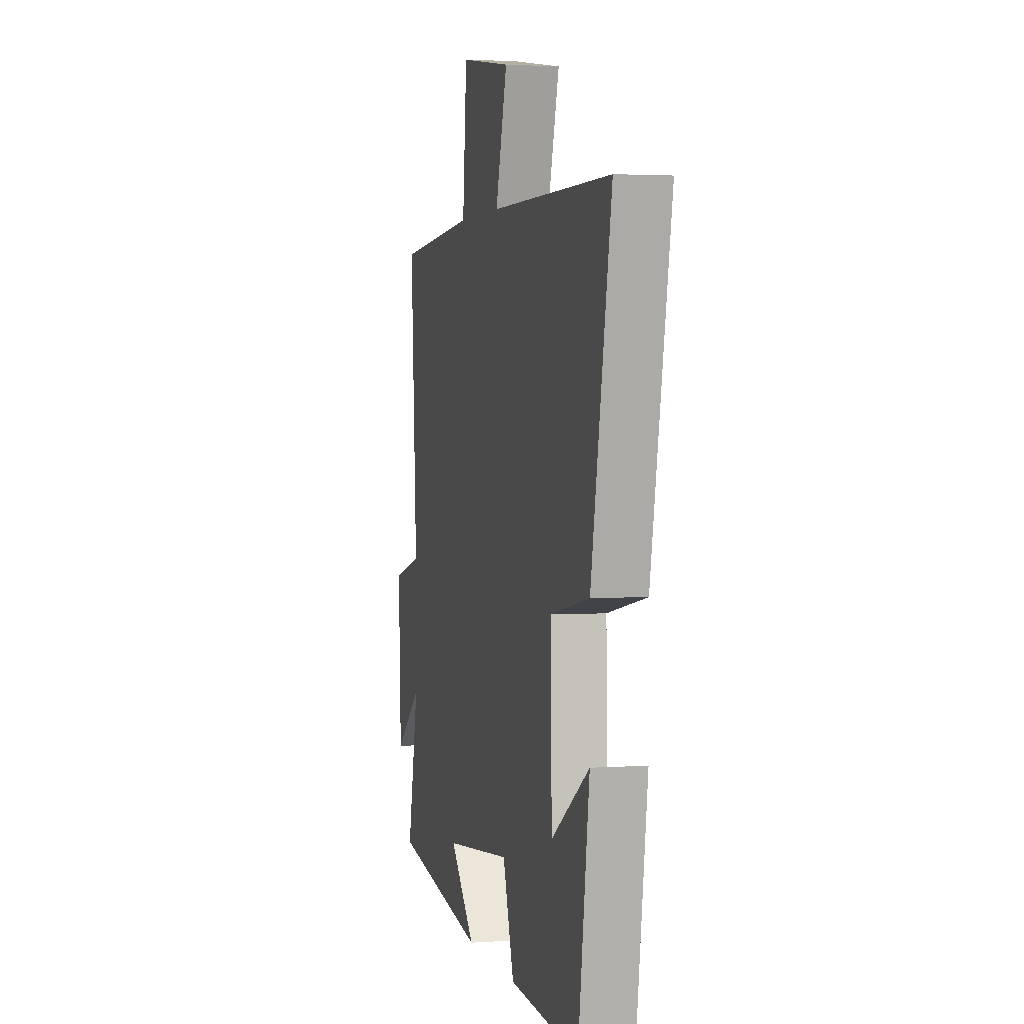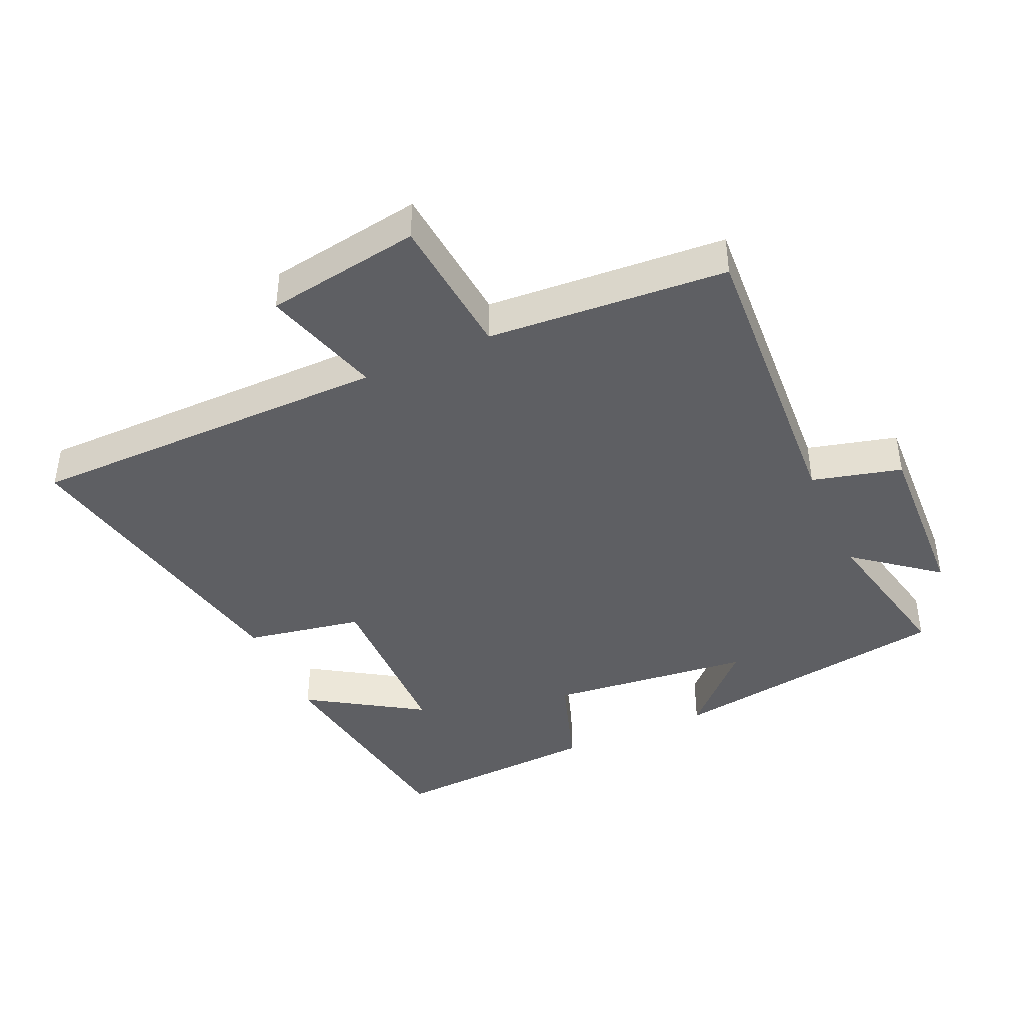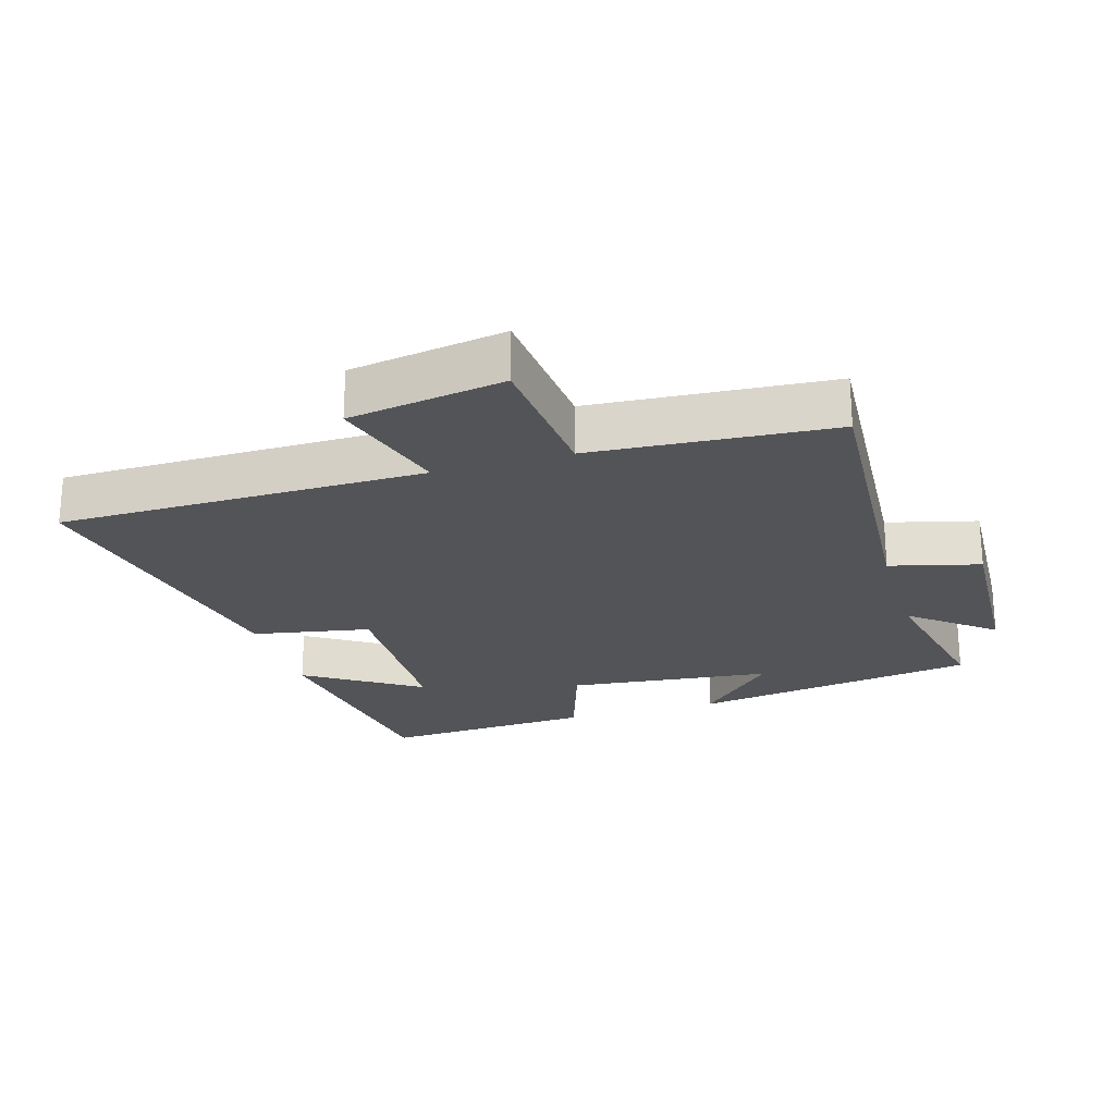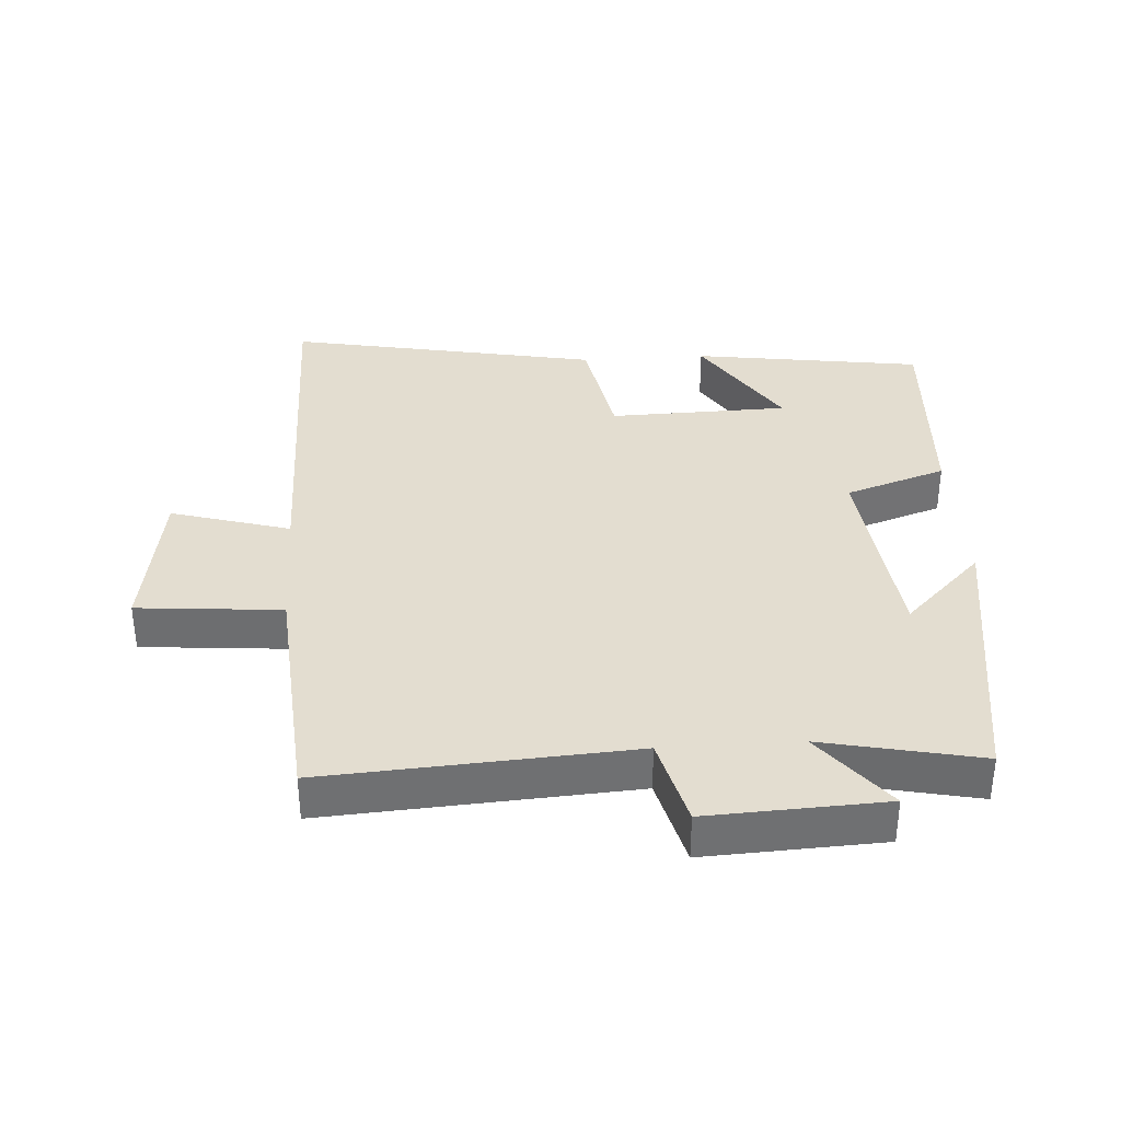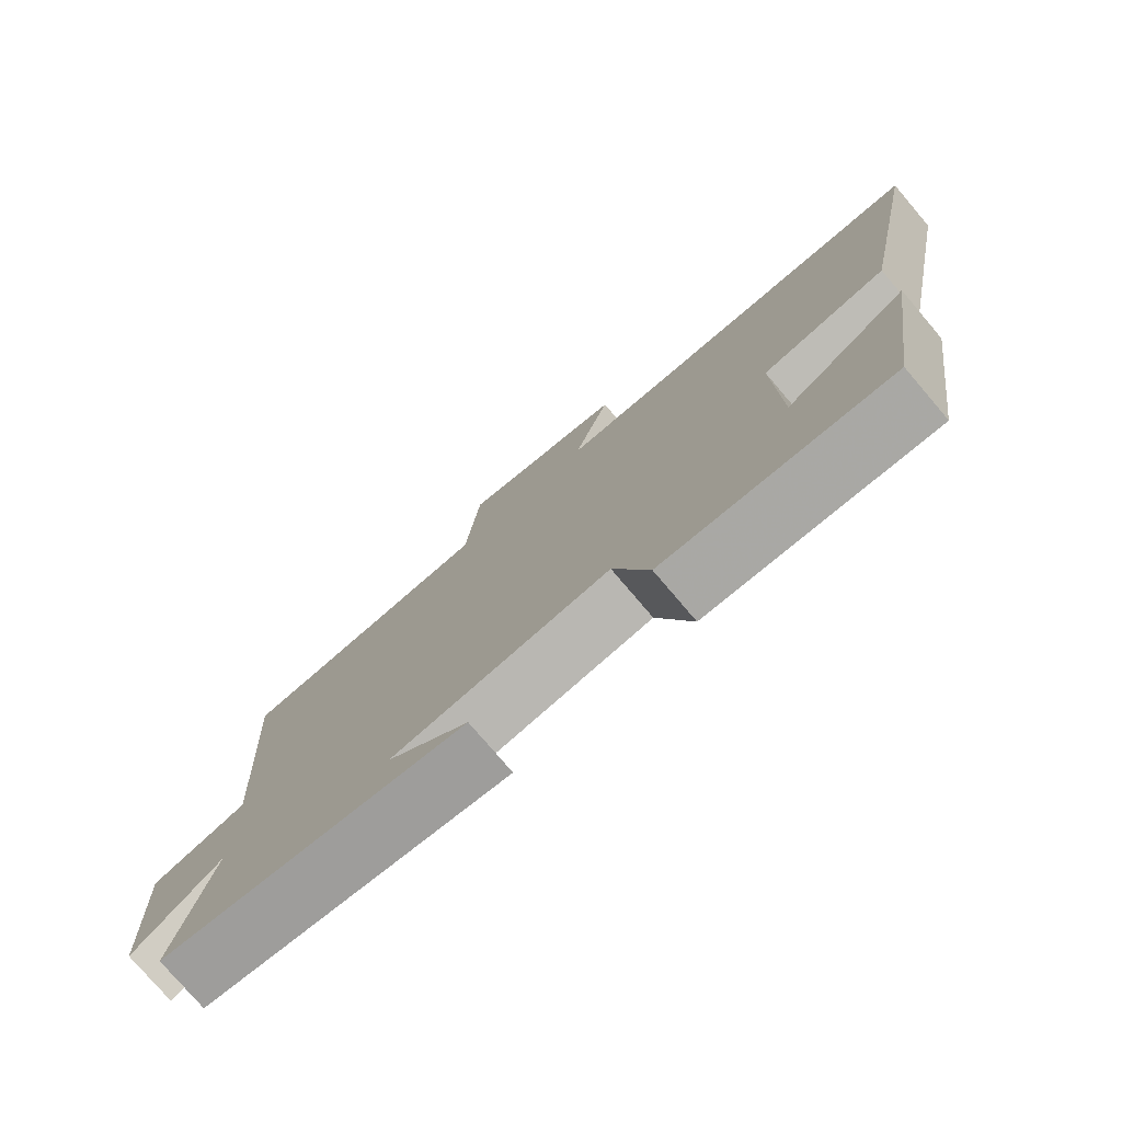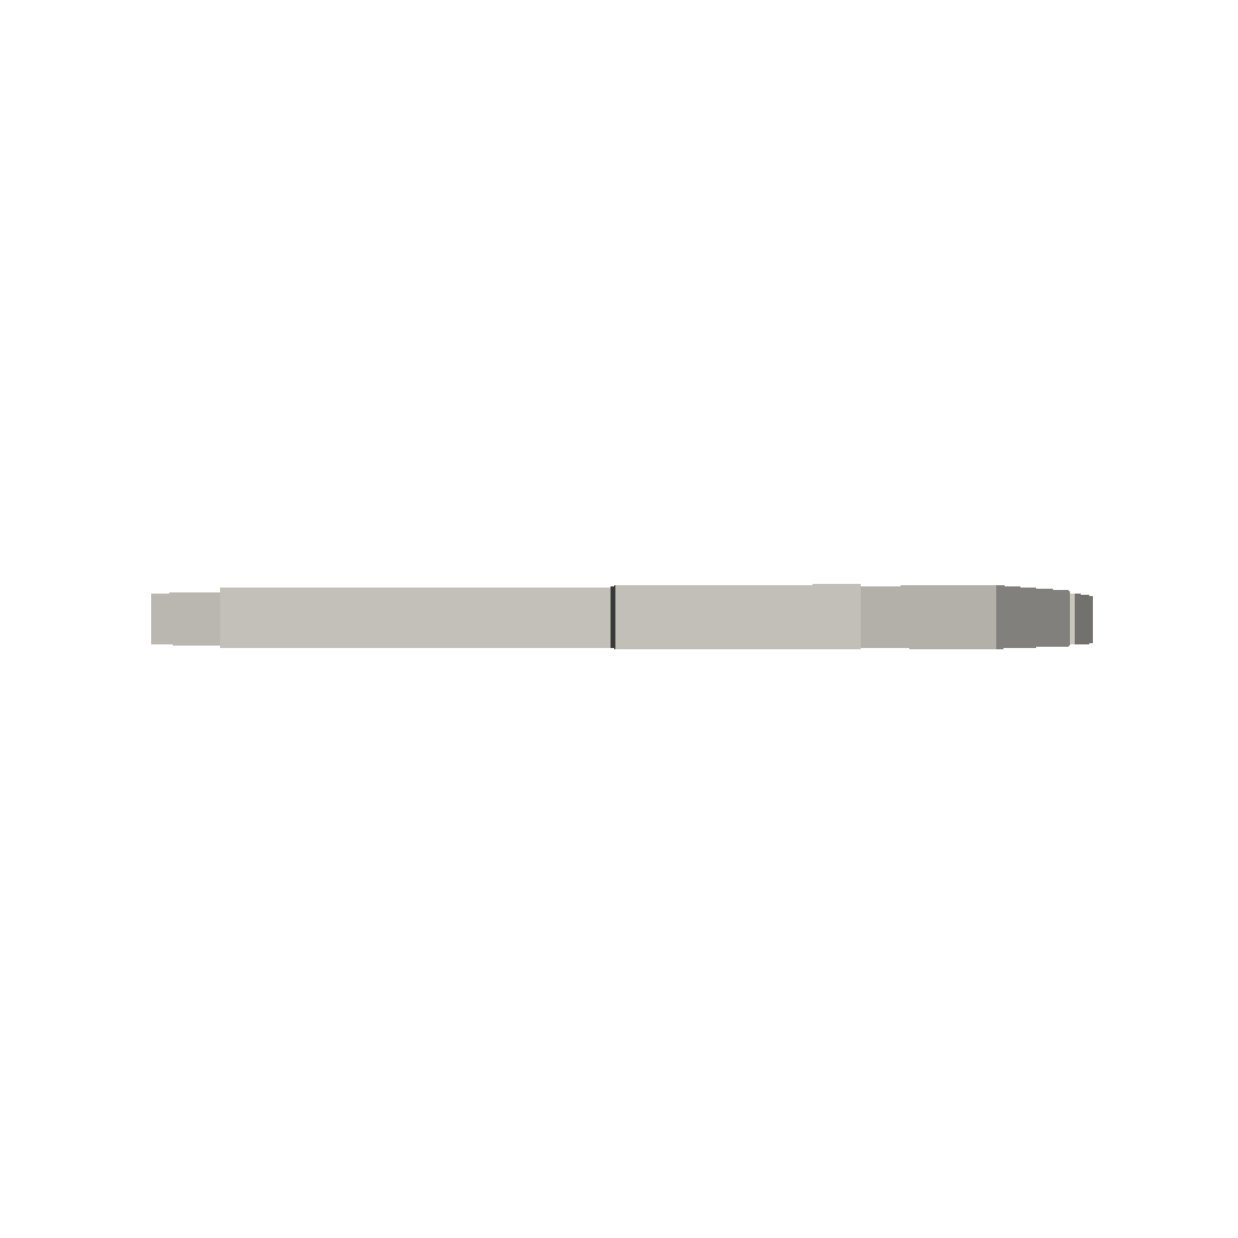
<metadata>
{"format":"obj","ext":"obj","renderer":"f3d","projection":"perspective","resolution":1024,"background":"white","views":[{"elev":2.4,"azim":-103.6,"up":"+Z"},{"elev":-42.0,"azim":24.3,"up":"+Y"},{"elev":-23.5,"azim":16.6,"up":"+Y"},{"elev":35.6,"azim":86.2,"up":"+Y"},{"elev":-77.5,"azim":-139.6,"up":"+Z"},{"elev":-0.2,"azim":101.9,"up":"+Y"}]}
</metadata>
<code>
v -0.592 0.07 0.496
v -0.037 0.07 0.5
v -0.09 0.07 0.681
v 0.146 0.07 0.719
v 0.165 0.07 0.5
v 0.529 0.07 0.474
v 0.5 0.07 0.01
v 0.636 0.07 -0.025
v 0.624 0.07 -0.293
v 0.5 0.07 -0.194
v 0.551 0.07 -0.433
v 0.116 0.07 -0.5
v 0.233 0.07 -0.381
v -0.077 0.07 -0.347
v -0.128 0.07 -0.5
v -0.449 0.07 -0.518
v -0.5 0.07 -0.17
v -0.327 0.07 -0.281
v -0.321 0.07 -0.009
v -0.5 0.07 0.024
v -0.592 0 0.496
v -0.037 0 0.5
v -0.09 0 0.681
v 0.146 0 0.719
v 0.165 0 0.5
v 0.529 0 0.474
v 0.5 0 0.01
v 0.636 0 -0.025
v 0.624 0 -0.293
v 0.5 0 -0.194
v 0.551 0 -0.433
v 0.116 0 -0.5
v 0.233 0 -0.381
v -0.077 0 -0.347
v -0.128 0 -0.5
v -0.449 0 -0.518
v -0.5 0 -0.17
v -0.327 0 -0.281
v -0.321 0 -0.009
v -0.5 0 0.024
f 19 20 1 2
f 18 19 2
f 15 16 17 18
f 14 15 18 2
f 13 14 2
f 10 11 12 13
f 10 13 2 3
f 7 8 9 10
f 7 10 3
f 5 6 7
f 5 7 3
f 3 4 5
f 22 21 40 39
f 22 39 38
f 38 37 36 35
f 22 38 35 34
f 22 34 33
f 33 32 31 30
f 23 22 33 30
f 30 29 28 27
f 23 30 27
f 27 26 25
f 23 27 25
f 25 24 23
f 1 21 22 2
f 2 22 23 3
f 3 23 24 4
f 4 24 25 5
f 5 25 26 6
f 6 26 27 7
f 7 27 28 8
f 8 28 29 9
f 9 29 30 10
f 10 30 31 11
f 11 31 32 12
f 12 32 33 13
f 13 33 34 14
f 14 34 35 15
f 15 35 36 16
f 16 36 37 17
f 17 37 38 18
f 18 38 39 19
f 19 39 40 20
f 20 40 21 1

</code>
